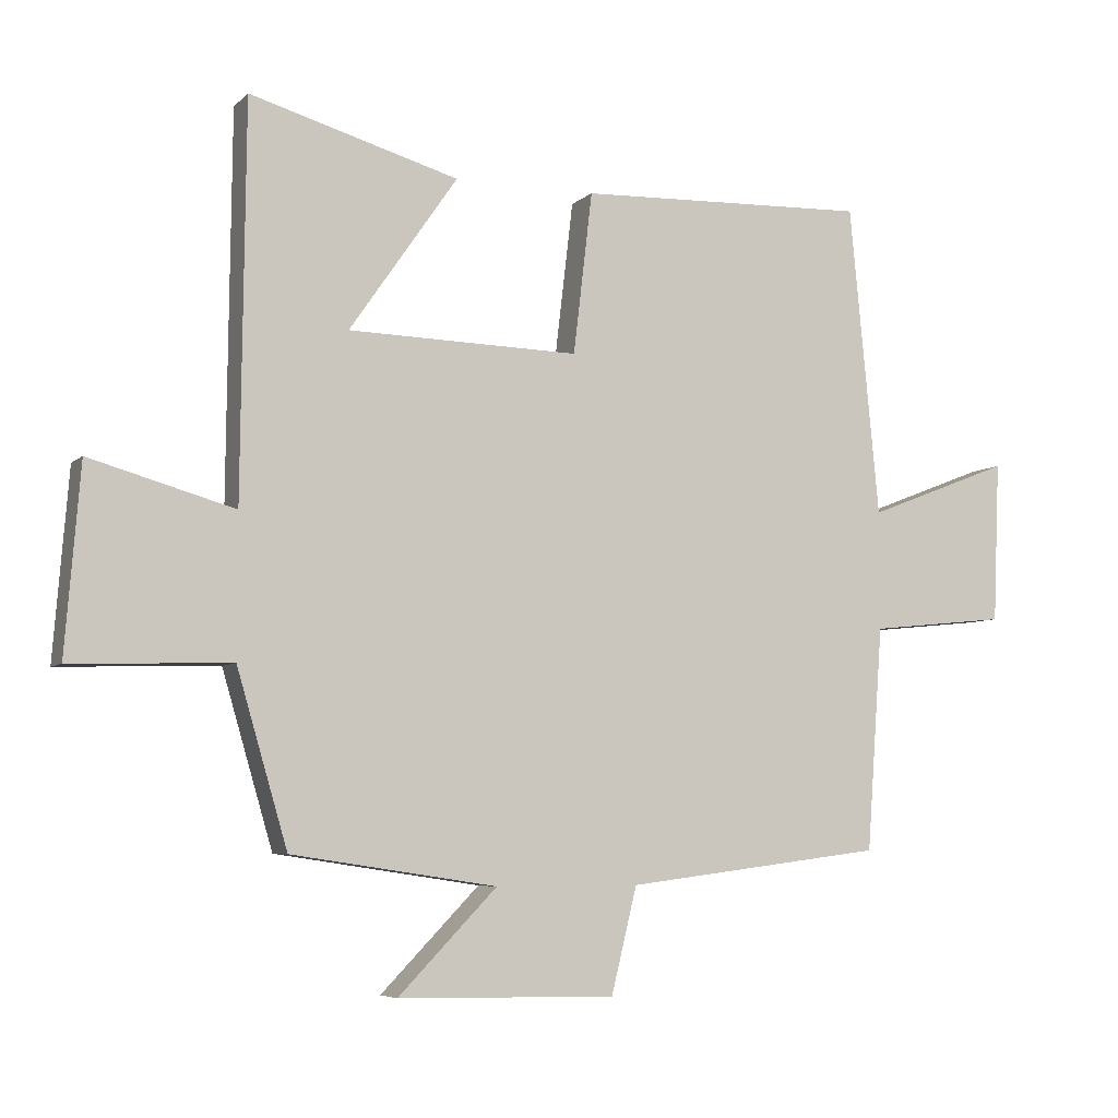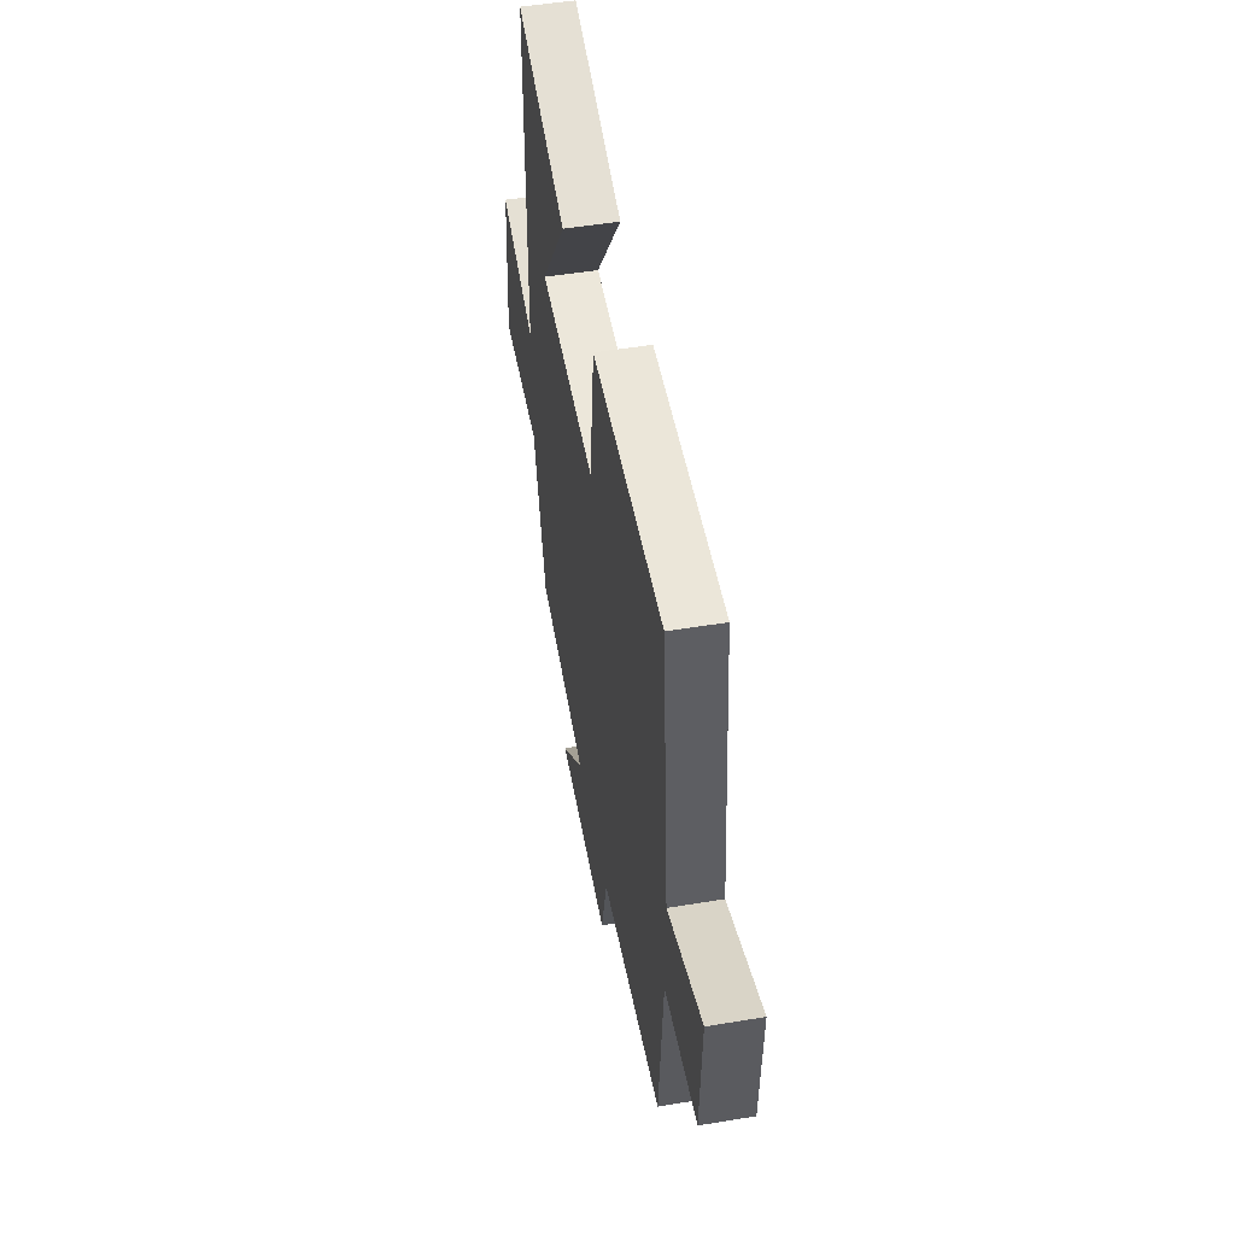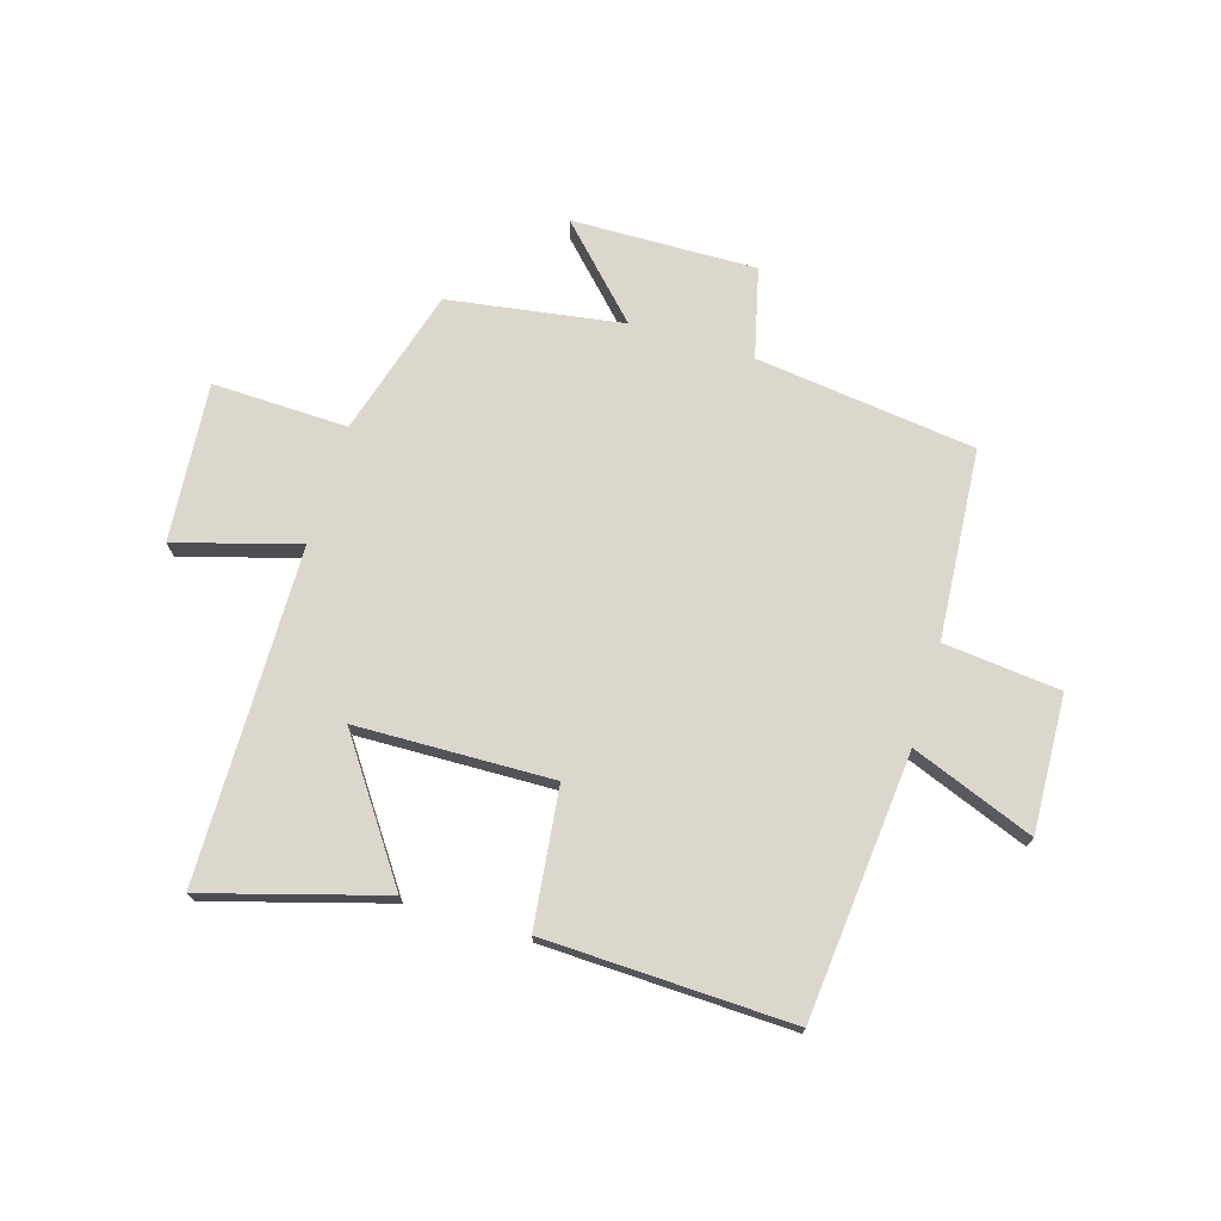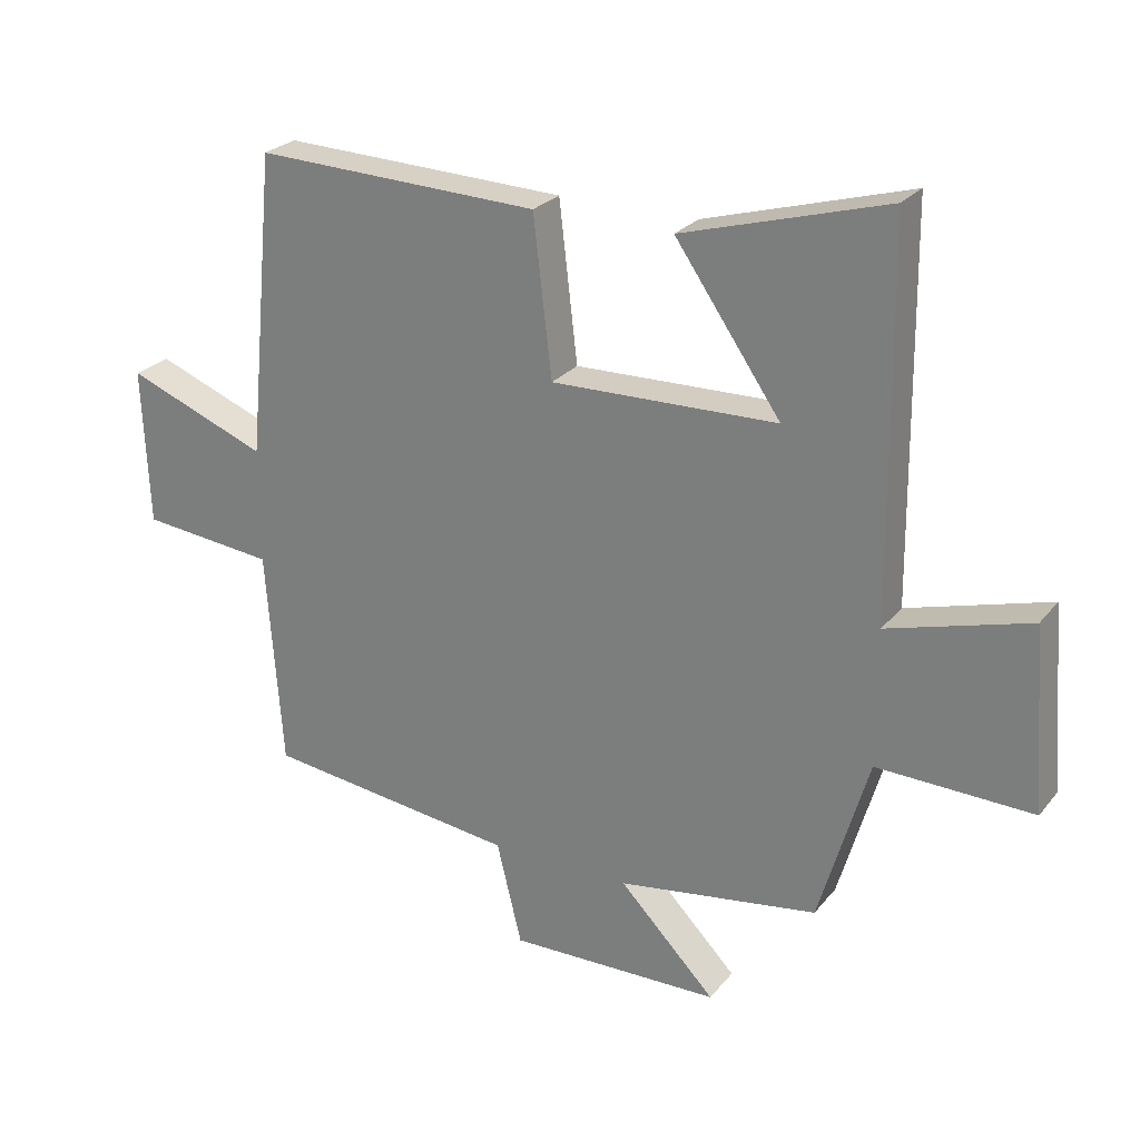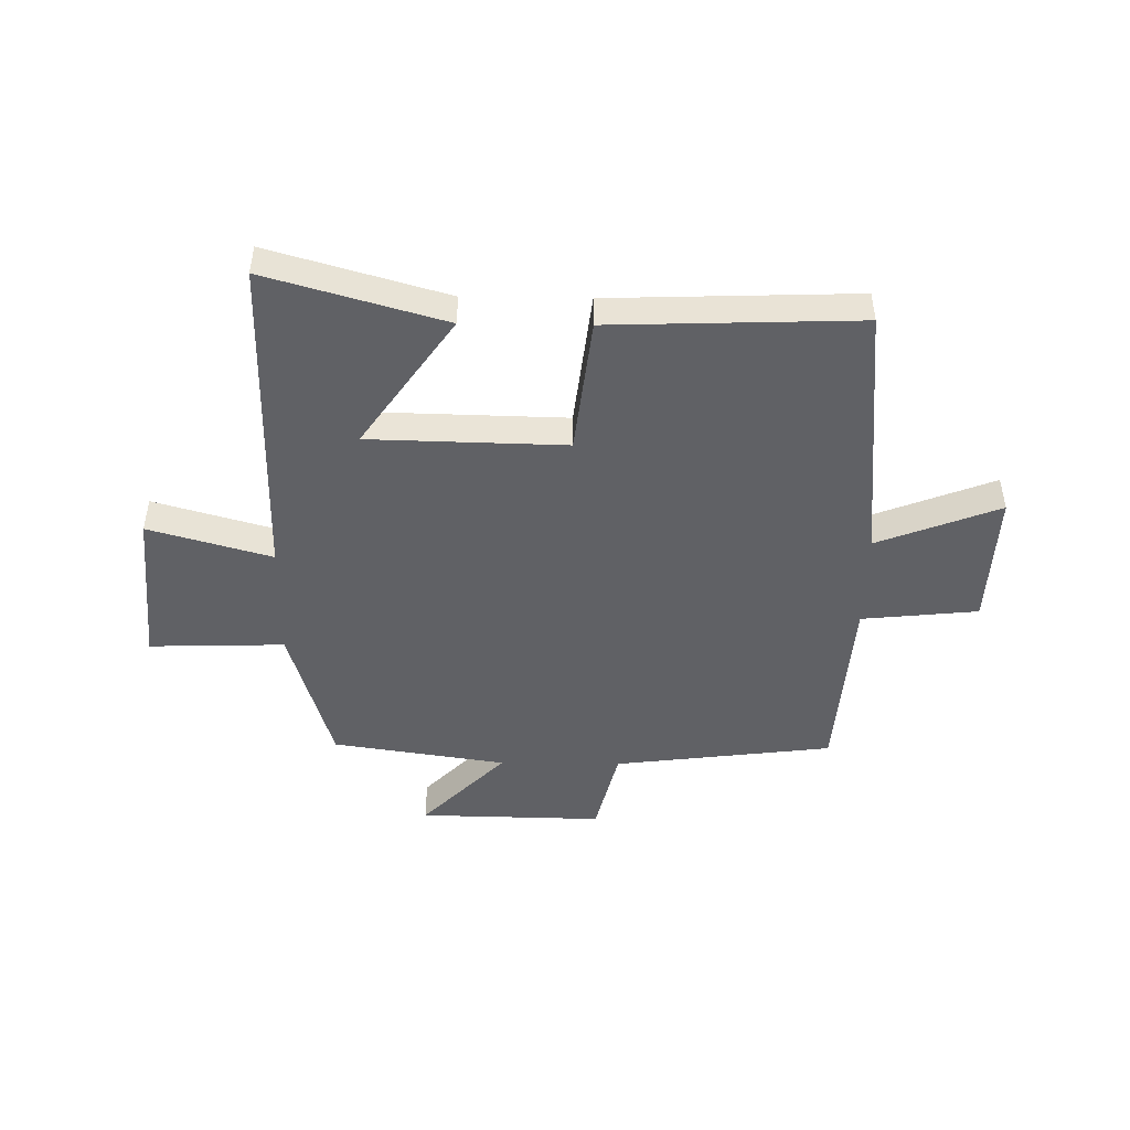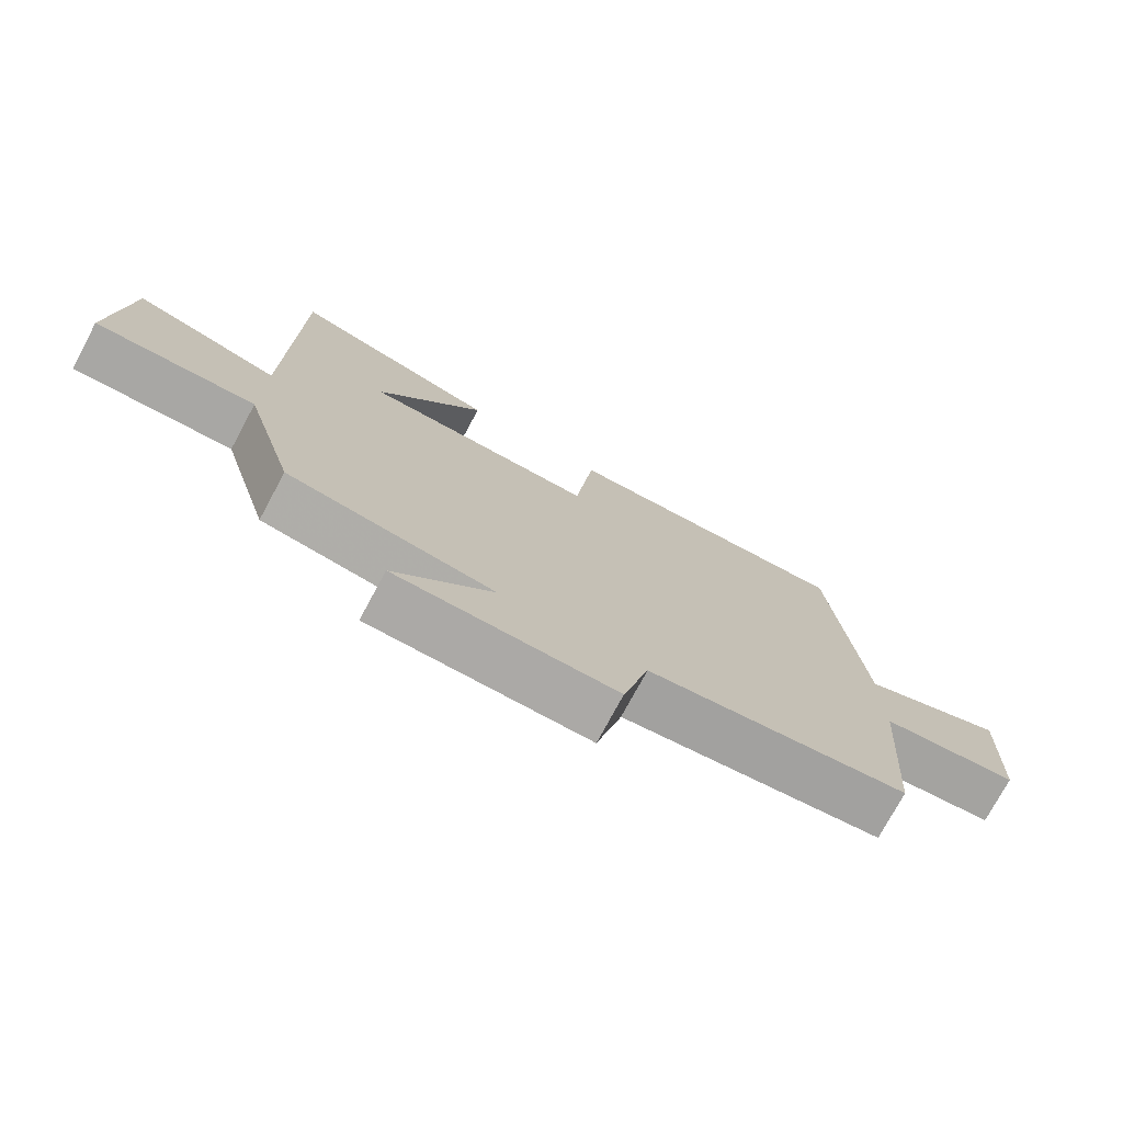
<metadata>
{"format":"obj","ext":"obj","renderer":"f3d","projection":"perspective","resolution":1024,"background":"white","views":[{"elev":-6.0,"azim":-23.4,"up":"+Z"},{"elev":50.8,"azim":79.7,"up":"+Z"},{"elev":72.9,"azim":16.7,"up":"+Y"},{"elev":25.4,"azim":-150.5,"up":"+Z"},{"elev":-47.2,"azim":-0.8,"up":"+Y"},{"elev":-75.2,"azim":-28.3,"up":"+Z"}]}
</metadata>
<code>
v -0.494 0.07 0.589
v -0.185 0.07 0.5
v -0.345 0.07 0.269
v -0.003 0.07 0.261
v 0.025 0.07 0.5
v 0.456 0.07 0.515
v 0.5 0.07 0.055
v 0.713 0.07 0.138
v 0.703 0.07 -0.1
v 0.5 0.07 -0.121
v 0.476 0.07 -0.452
v 0.093 0.07 -0.5
v 0.055 0.07 -0.656
v -0.267 0.07 -0.65
v -0.121 0.07 -0.5
v -0.425 0.07 -0.454
v -0.5 0.07 -0.198
v -0.736 0.07 -0.205
v -0.714 0.07 0.071
v -0.5 0.07 0.01
v -0.494 0 0.589
v -0.185 0 0.5
v -0.345 0 0.269
v -0.003 0 0.261
v 0.025 0 0.5
v 0.456 0 0.515
v 0.5 0 0.055
v 0.713 0 0.138
v 0.703 0 -0.1
v 0.5 0 -0.121
v 0.476 0 -0.452
v 0.093 0 -0.5
v 0.055 0 -0.656
v -0.267 0 -0.65
v -0.121 0 -0.5
v -0.425 0 -0.454
v -0.5 0 -0.198
v -0.736 0 -0.205
v -0.714 0 0.071
v -0.5 0 0.01
f 17 18 19 20
f 15 16 17 20
f 15 20 1
f 12 13 14 15
f 10 11 12 15
f 7 8 9 10
f 4 5 6 7
f 3 4 7 10
f 1 2 3
f 15 1 3
f 3 10 15
f 40 39 38 37
f 40 37 36 35
f 21 40 35
f 35 34 33 32
f 35 32 31 30
f 30 29 28 27
f 27 26 25 24
f 30 27 24 23
f 23 22 21
f 23 21 35
f 35 30 23
f 1 21 22 2
f 2 22 23 3
f 3 23 24 4
f 4 24 25 5
f 5 25 26 6
f 6 26 27 7
f 7 27 28 8
f 8 28 29 9
f 9 29 30 10
f 10 30 31 11
f 11 31 32 12
f 12 32 33 13
f 13 33 34 14
f 14 34 35 15
f 15 35 36 16
f 16 36 37 17
f 17 37 38 18
f 18 38 39 19
f 19 39 40 20
f 20 40 21 1

</code>
